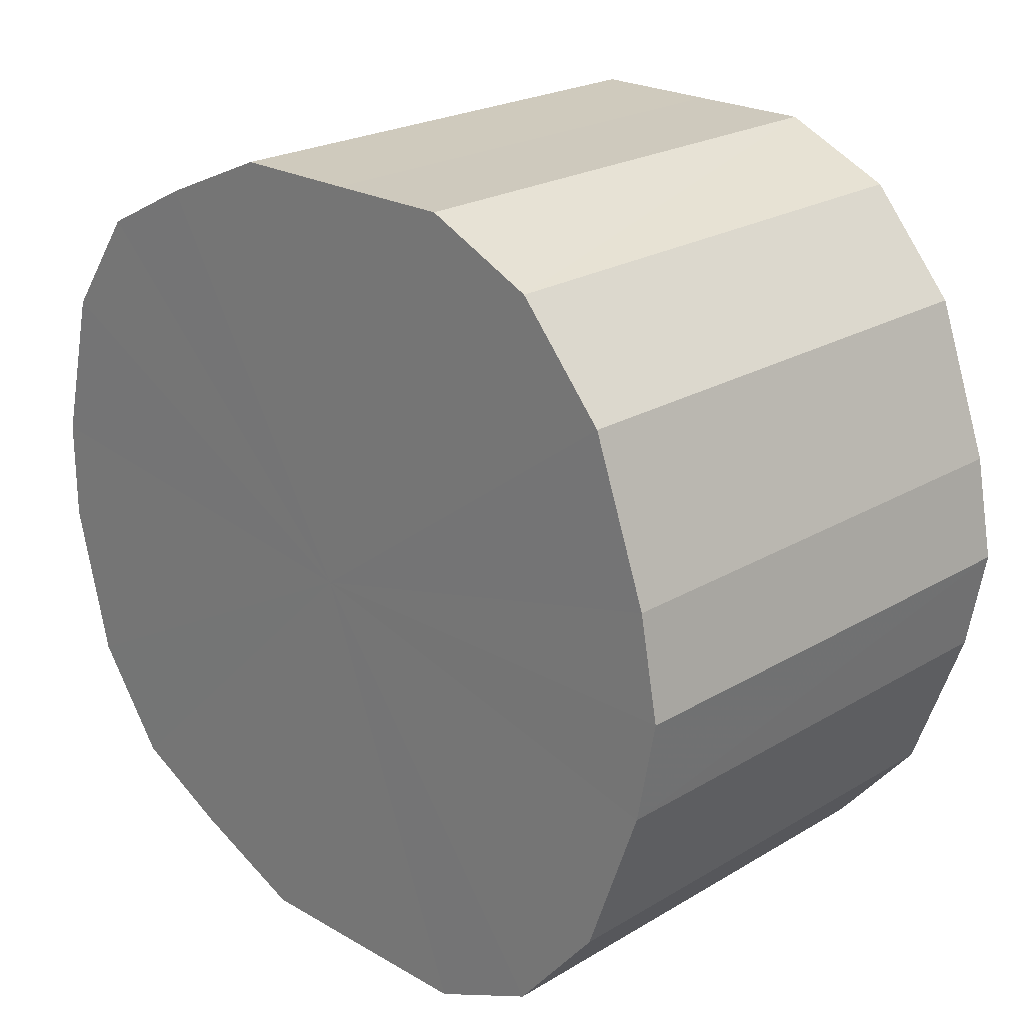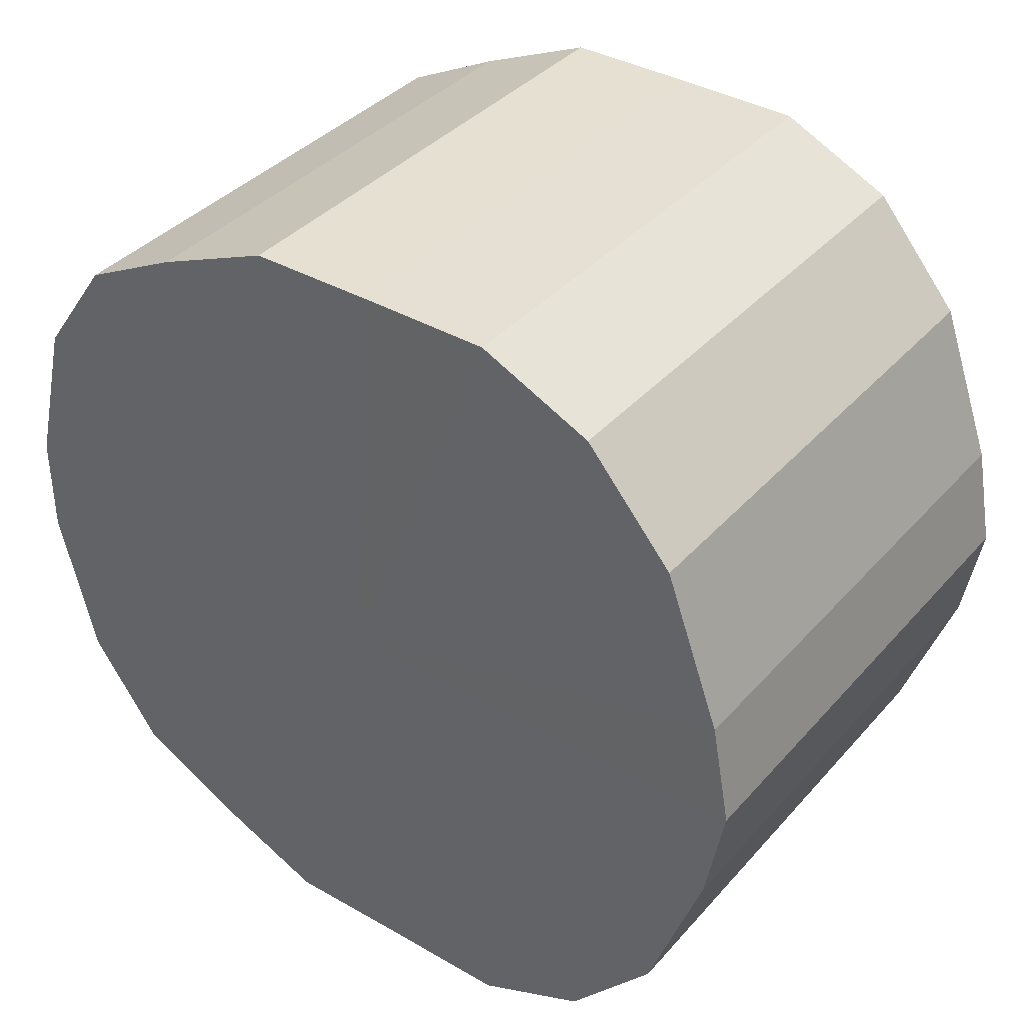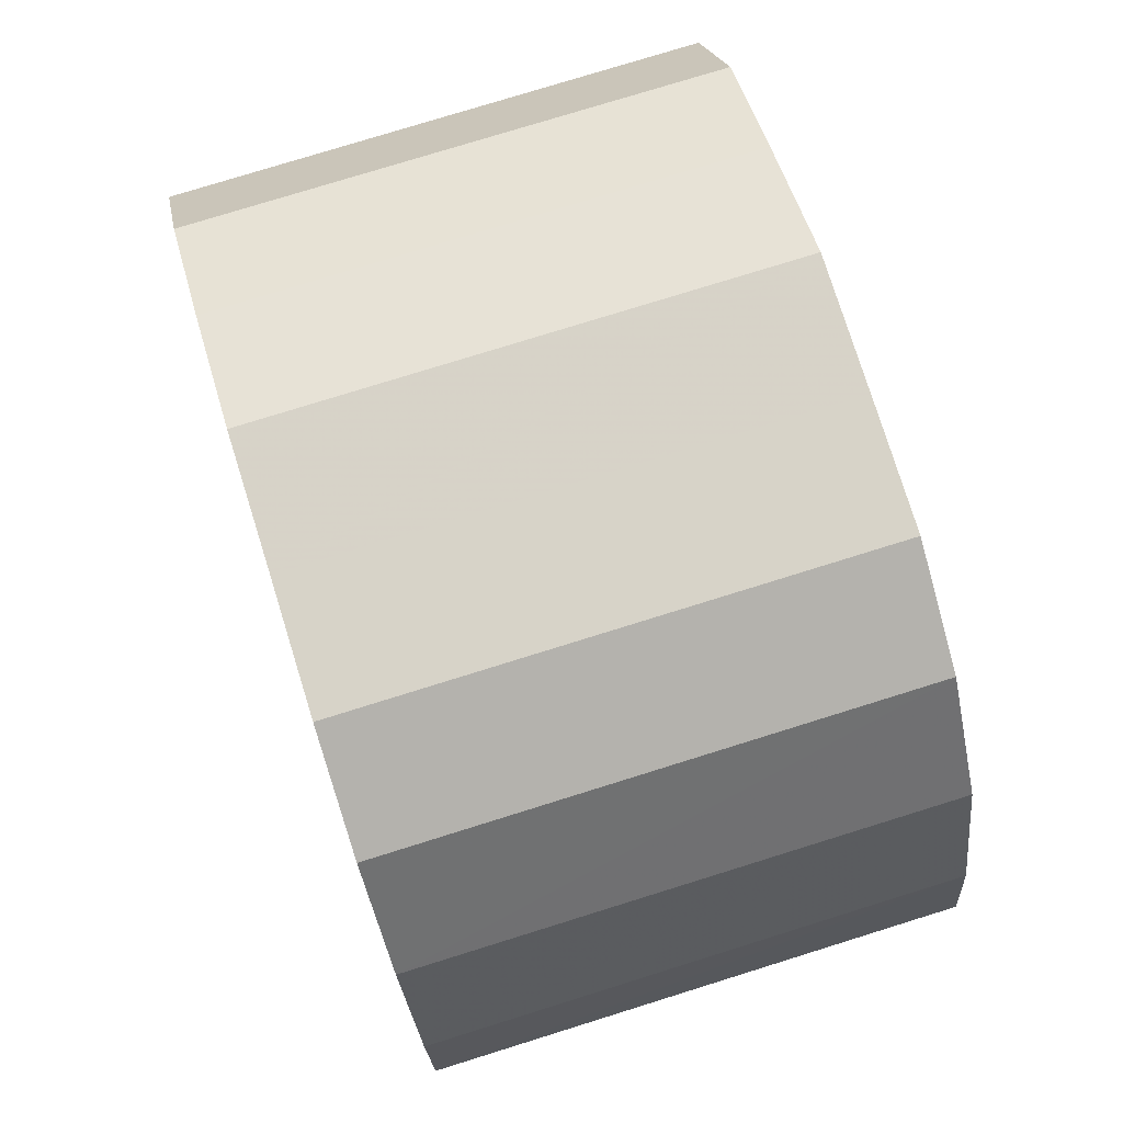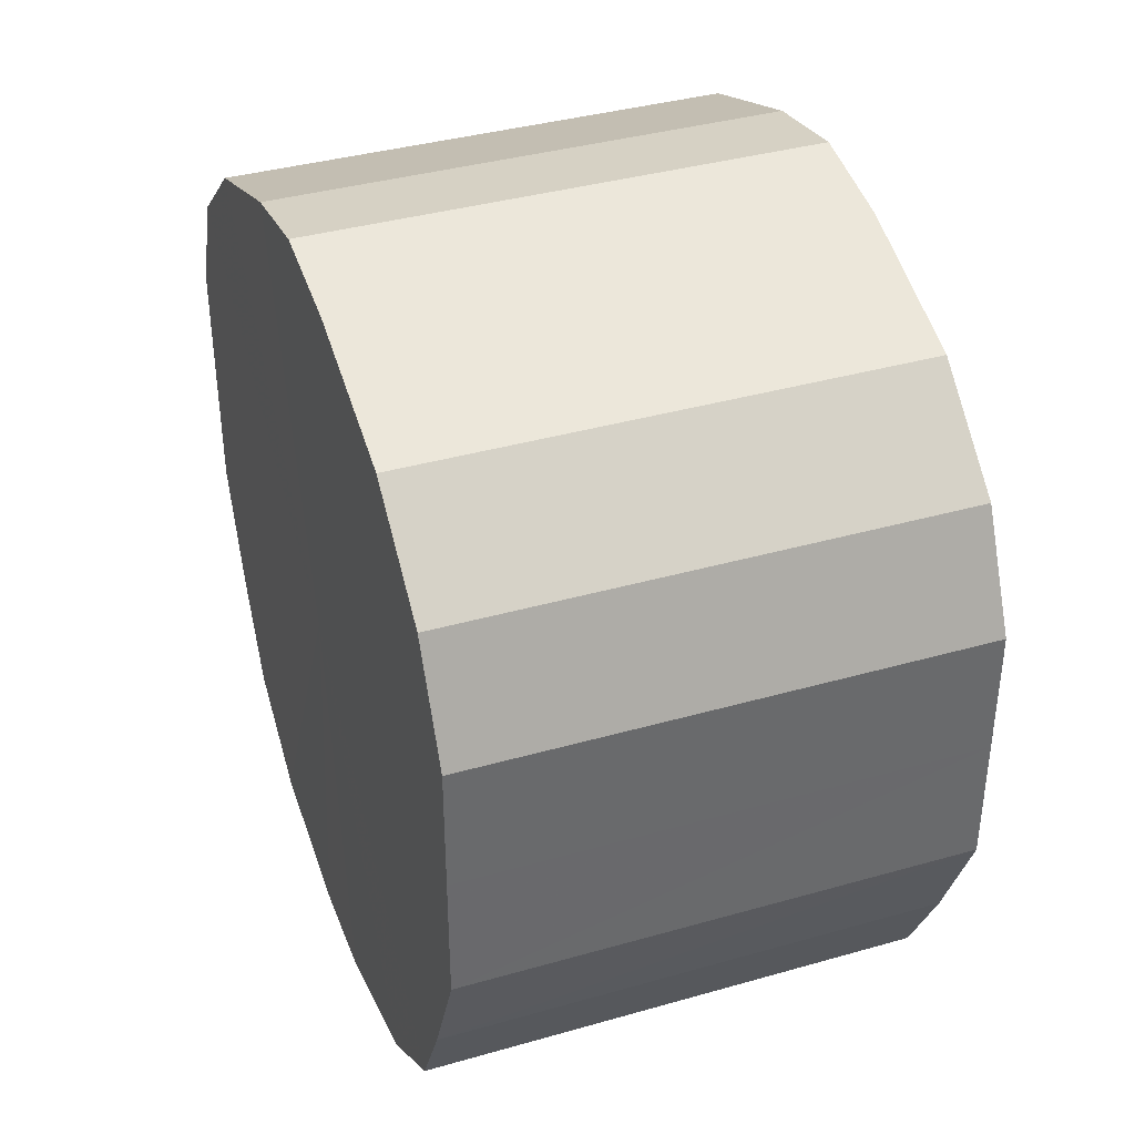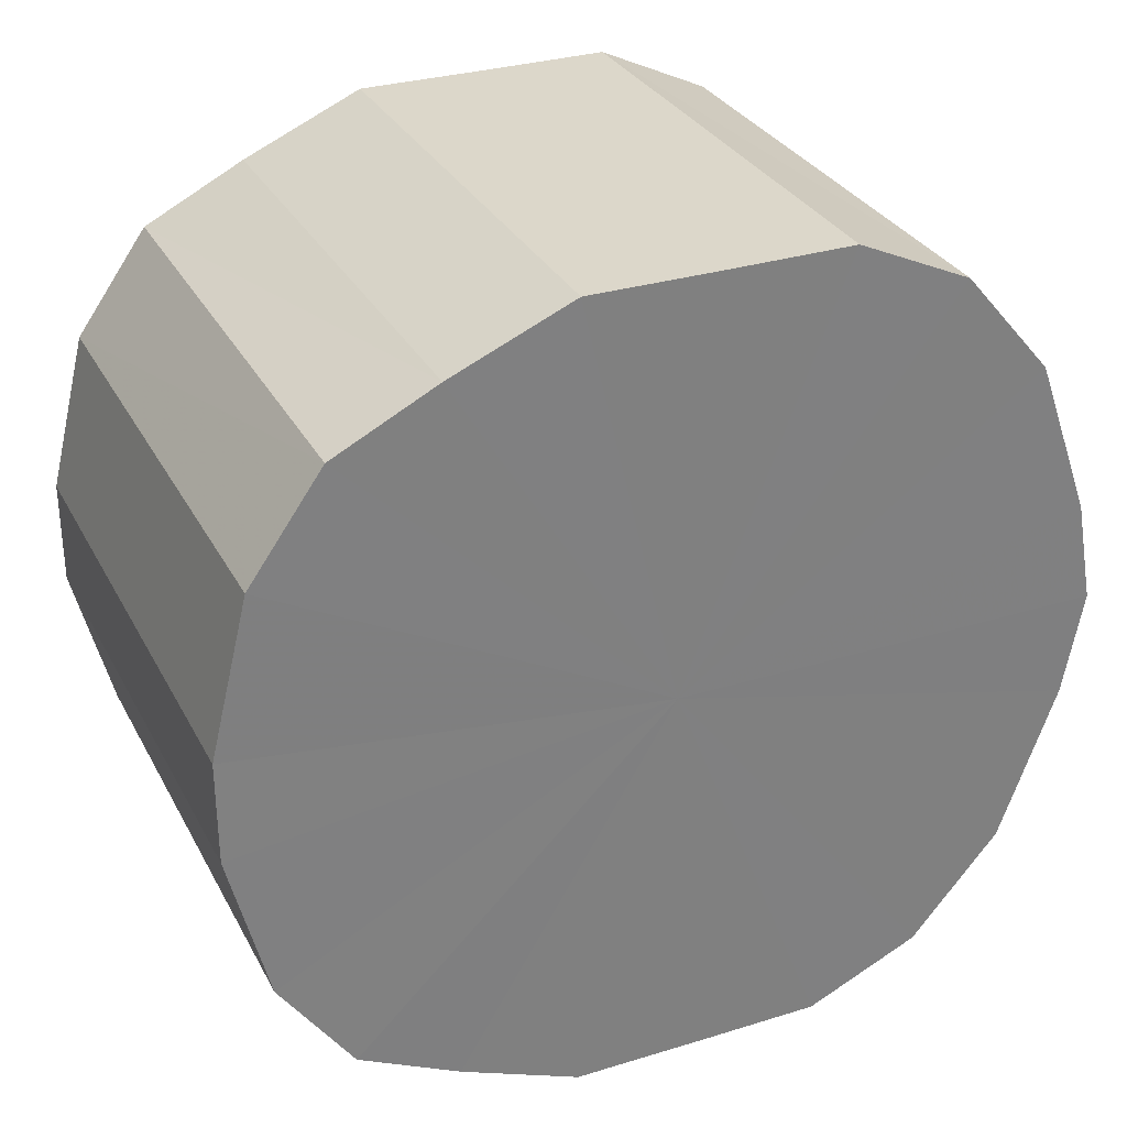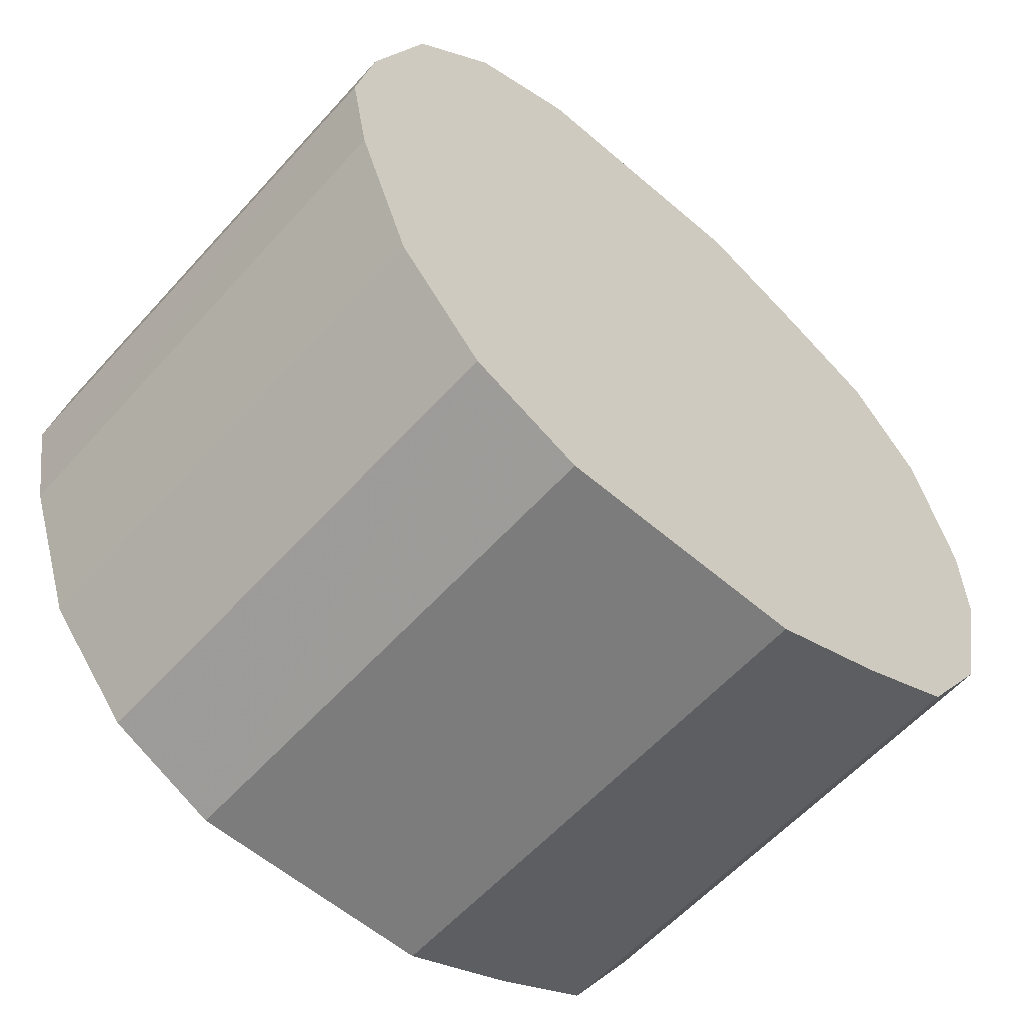
<metadata>
{"format":"obj","ext":"obj","renderer":"f3d","projection":"perspective","resolution":1024,"background":"white","views":[{"elev":22.8,"azim":-45.4,"up":"+Y"},{"elev":37.8,"azim":-53.8,"up":"+Y"},{"elev":77.2,"azim":-17.3,"up":"+Y"},{"elev":38.1,"azim":160.1,"up":"+Z"},{"elev":30.8,"azim":-113.9,"up":"+Y"},{"elev":-58.8,"azim":48.4,"up":"+Y"}]}
</metadata>
<code>
o 14106
v 2201 1868 4.018
v 2201 1868 4.015
v 2201 1868 4.018
v 2201 1868 4.004
v 2201 1868 4.015
v 2201 1868 4.015
v 2201 1868 4.015
v 2201 1868 3.987
v 2201 1868 4.004
v 2201 1868 4.004
v 2201 1868 4.004
v 2201 1868 3.965
v 2201 1868 3.987
v 2201 1868 3.987
v 2201 1868 3.987
v 2201 1868 3.94
v 2201 1868 3.965
v 2201 1868 3.965
v 2201 1868 3.965
v 2201 1868 3.915
v 2201 1868 3.94
v 2201 1868 3.94
v 2201 1868 3.94
v 2201 1868 3.892
v 2201 1868 3.915
v 2201 1868 3.915
v 2201 1868 3.915
v 2201 1868 3.872
v 2201 1868 3.892
v 2201 1868 3.892
v 2201 1868 3.892
v 2201 1868 3.858
v 2201 1868 3.872
v 2201 1868 3.872
v 2201 1868 3.872
v 2201 1868 3.851
v 2201 1868 3.858
v 2201 1868 3.858
v 2201 1868 3.858
v 2201 1868 3.851
v 2201 1868 3.851
v 2201 1868 3.851
v 2201 1868 4.018
v 2201 1868 4.015
v 2201 1868 4.015
v 2201 1868 4.004
v 2201 1868 4.004
v 2201 1868 4.015
v 2201 1868 4.018
v 2201 1868 4.004
v 2201 1868 4.015
v 2201 1868 3.987
v 2201 1868 3.987
v 2201 1868 3.987
v 2201 1868 4.004
v 2201 1868 3.965
v 2201 1868 3.987
v 2201 1868 3.965
v 2201 1868 3.965
v 2201 1868 3.94
v 2201 1868 3.965
v 2201 1868 3.915
v 2201 1868 3.94
v 2201 1868 3.94
v 2201 1868 3.94
v 2201 1868 3.892
v 2201 1868 3.915
v 2201 1868 3.872
v 2201 1868 3.892
v 2201 1868 3.915
v 2201 1868 3.915
v 2201 1868 3.858
v 2201 1868 3.872
v 2201 1868 3.851
v 2201 1868 3.858
v 2201 1868 3.892
v 2201 1868 3.892
v 2201 1868 3.851
v 2201 1868 3.851
v 2201 1868 3.858
v 2201 1868 3.851
v 2201 1868 3.872
v 2201 1868 3.872
v 2201 1868 3.858
v 2201 1868 3.934
v 2201 1868 4.015
v 2201 1868 4.018
v 2201 1868 4.004
v 2201 1868 4.015
v 2201 1868 3.987
v 2201 1868 4.004
v 2201 1868 3.965
v 2201 1868 3.987
v 2201 1868 3.94
v 2201 1868 3.965
v 2201 1868 3.915
v 2201 1868 3.94
v 2201 1868 3.892
v 2201 1868 3.915
v 2201 1868 3.872
v 2201 1868 3.892
v 2201 1868 3.858
v 2201 1868 3.872
v 2201 1868 3.851
v 2201 1868 3.858
v 2201 1868 3.851
v 2201 1868 3.934
v 2201 1868 4.018
v 2201 1868 4.015
v 2201 1868 4.015
v 2201 1868 4.004
v 2201 1868 4.004
v 2201 1868 3.987
v 2201 1868 3.987
v 2201 1868 3.965
v 2201 1868 3.965
v 2201 1868 3.94
v 2201 1868 3.94
v 2201 1868 3.915
v 2201 1868 3.915
v 2201 1868 3.892
v 2201 1868 3.892
v 2201 1868 3.872
v 2201 1868 3.872
v 2201 1868 3.858
v 2201 1868 3.858
v 2201 1868 3.851
v 2201 1868 3.851
f 1 2 3
f 2 4 5
f 6 1 7
f 4 8 9
f 10 6 11
f 8 12 13
f 14 10 15
f 12 16 17
f 18 14 19
f 16 20 21
f 22 18 23
f 20 24 25
f 26 22 27
f 24 28 29
f 30 26 31
f 28 32 33
f 34 30 35
f 32 36 37
f 38 34 39
f 36 40 41
f 40 38 42
f 43 44 45
f 45 46 47
f 48 49 43
f 50 51 48
f 47 52 53
f 54 55 50
f 56 57 54
f 53 58 59
f 60 61 56
f 62 63 60
f 59 64 65
f 66 67 62
f 68 69 66
f 65 70 71
f 72 73 68
f 74 75 72
f 71 76 77
f 78 79 74
f 80 81 78
f 77 82 83
f 83 84 80
f 85 86 87
f 85 88 86
f 85 87 89
f 85 90 88
f 85 89 91
f 85 92 90
f 85 91 93
f 85 94 92
f 85 93 95
f 85 96 94
f 85 95 97
f 85 98 96
f 85 97 99
f 85 100 98
f 85 99 101
f 85 102 100
f 85 101 103
f 85 104 102
f 85 103 105
f 85 106 104
f 85 105 106
f 107 108 109
f 107 110 108
f 107 109 111
f 107 112 110
f 107 111 113
f 107 114 112
f 107 113 115
f 107 116 114
f 107 115 117
f 107 118 116
f 107 117 119
f 107 120 118
f 107 119 121
f 107 122 120
f 107 121 123
f 107 124 122
f 107 123 125
f 107 126 124
f 107 125 127
f 107 128 126
f 107 127 128

</code>
